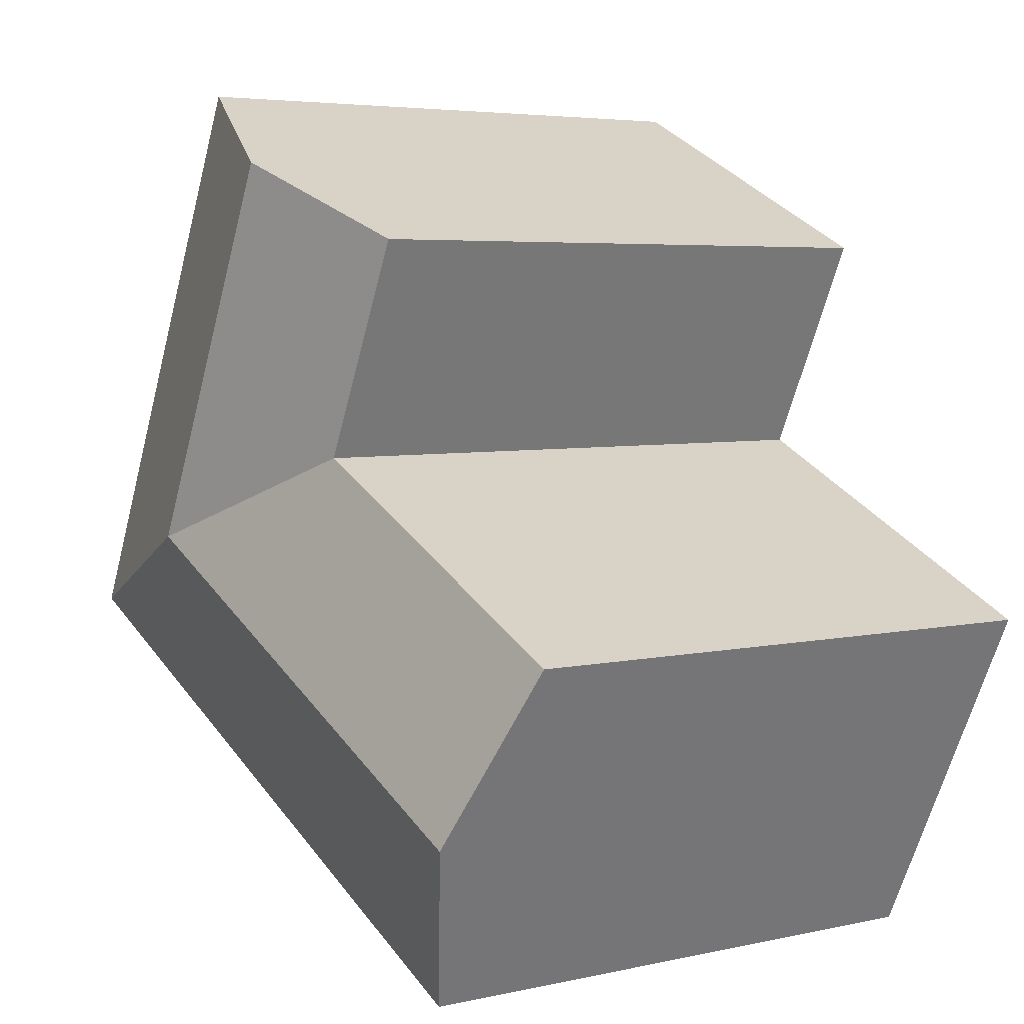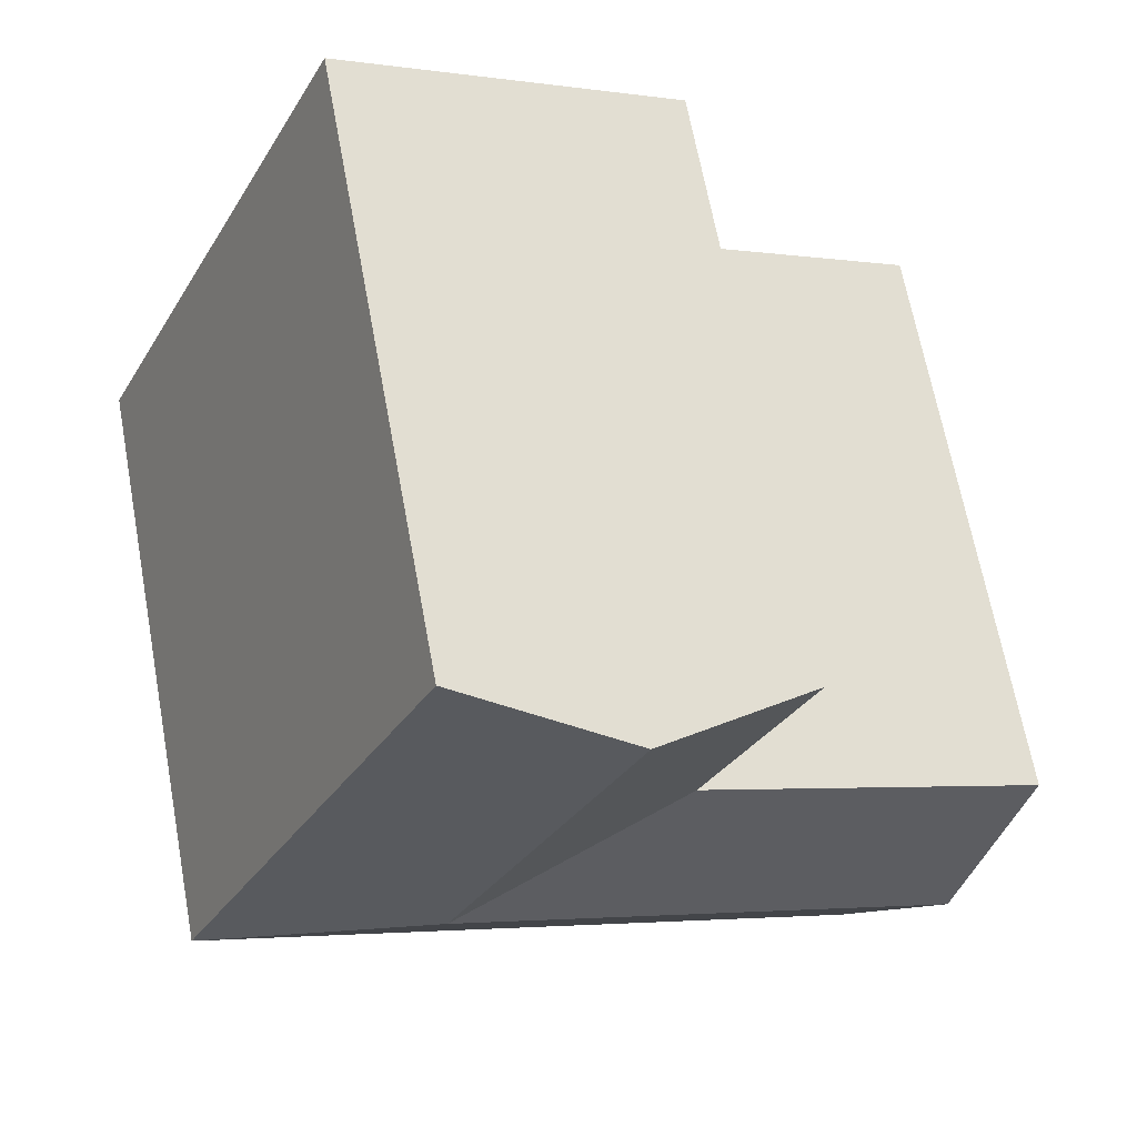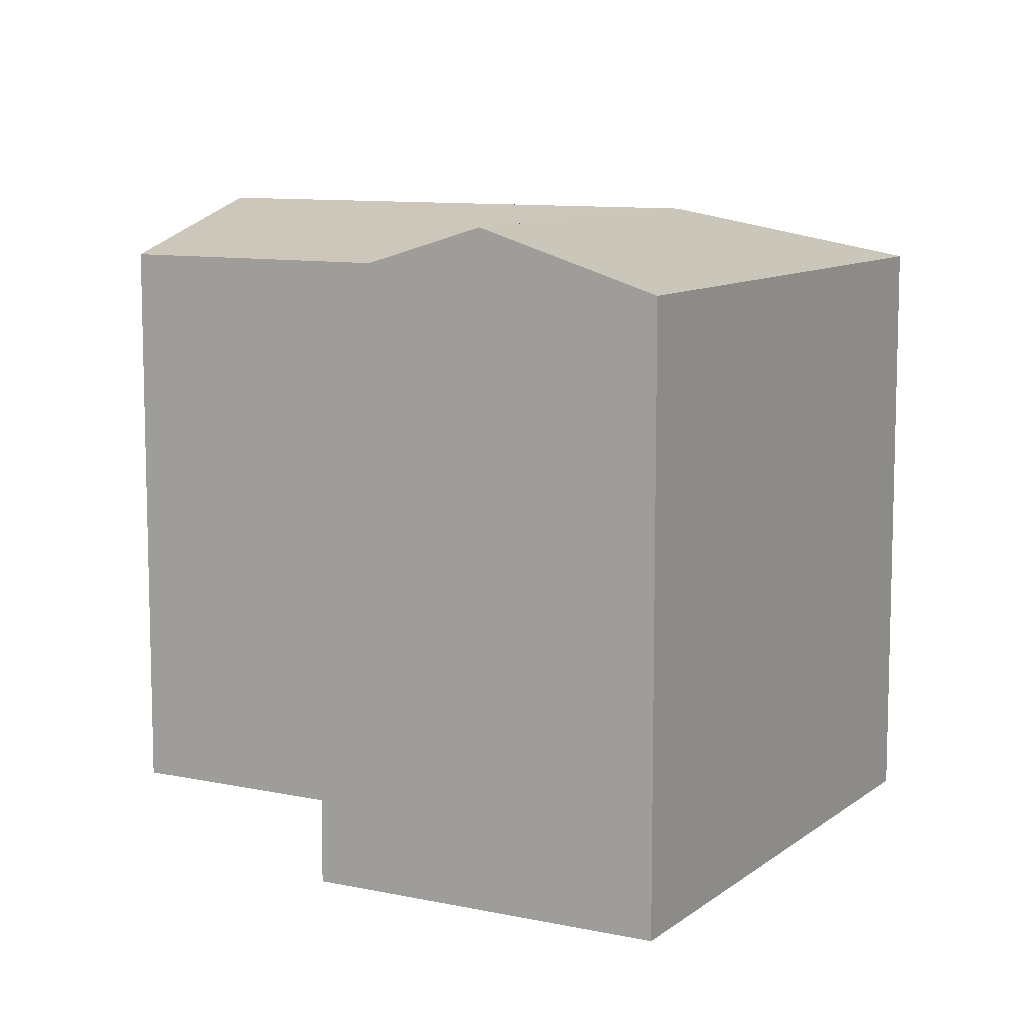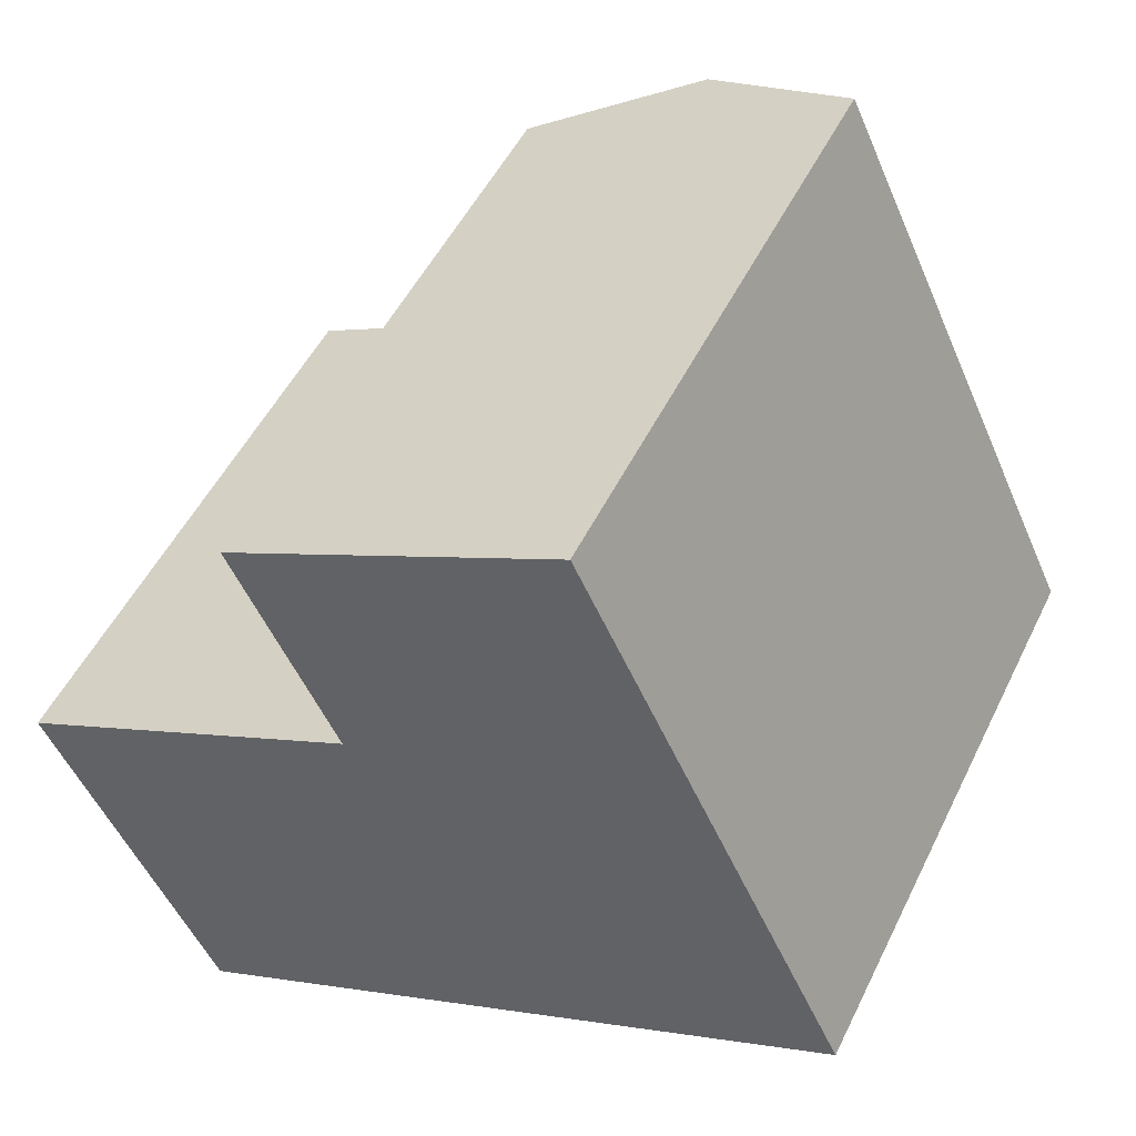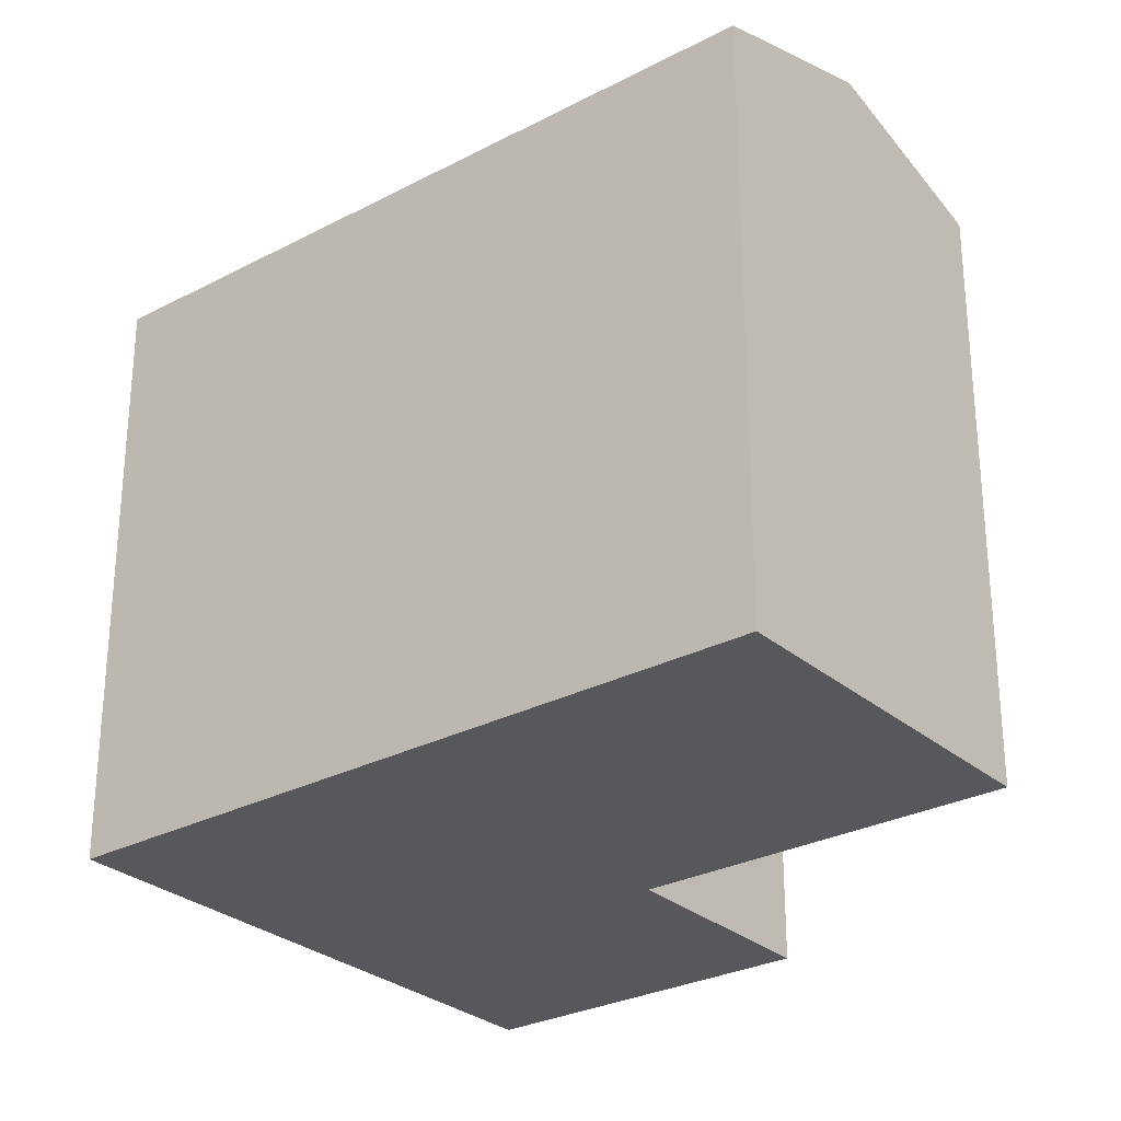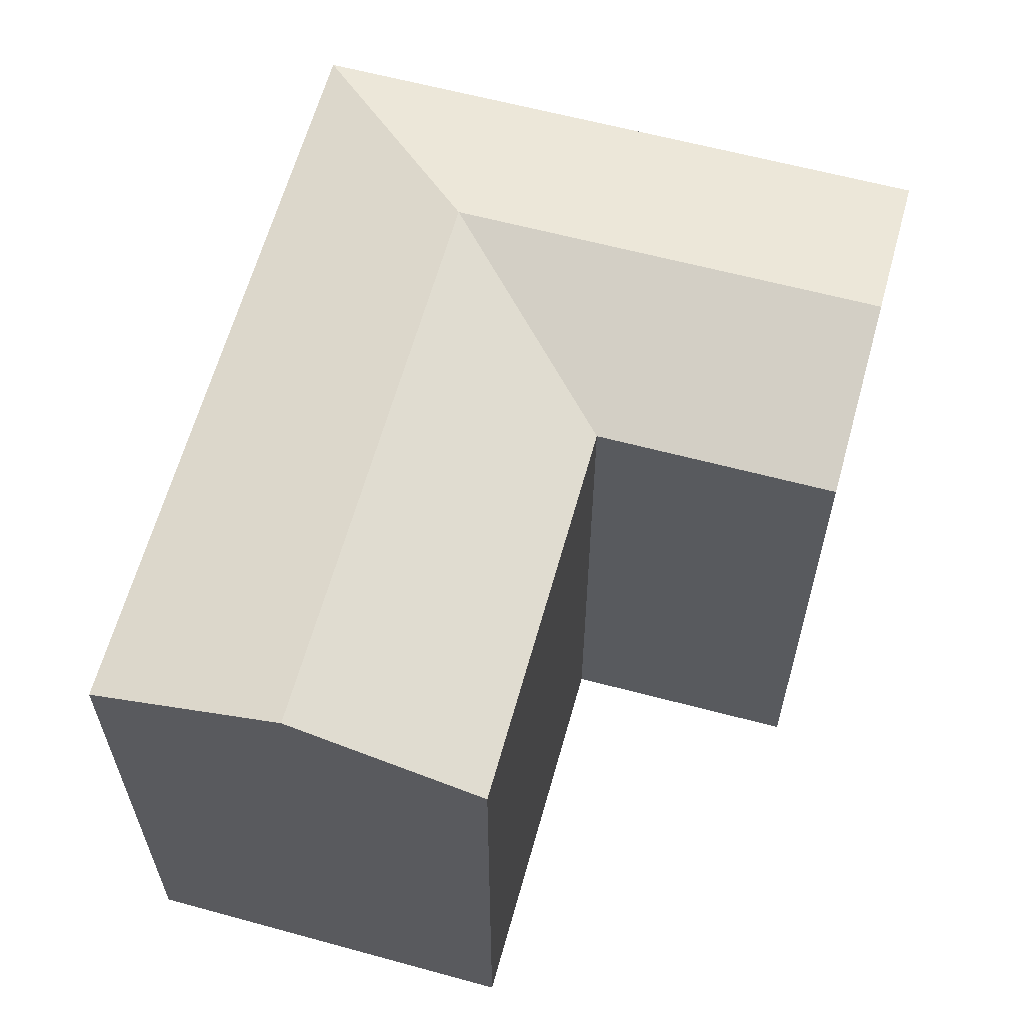
<metadata>
{"format":"obj","ext":"obj","renderer":"f3d","projection":"perspective","resolution":1024,"background":"white","views":[{"elev":4.7,"azim":-126.0,"up":"+Z"},{"elev":66.4,"azim":169.5,"up":"+Z"},{"elev":9.6,"azim":3.5,"up":"+Y"},{"elev":50.2,"azim":25.3,"up":"+Z"},{"elev":-28.4,"azim":-167.5,"up":"+Y"},{"elev":62.8,"azim":-100.3,"up":"+Y"}]}
</metadata>
<code>
v  12.54 18.88 -0.06956
v  10.17 17.27 4.942
v  17.27 18.88 2.23
v  14.91 17.27 -5.081
v  24.37 17.27 -0.4819
v  14.89 18.88 7.241
v  19.62 17.27 9.54
v  0.0003687 17.27 -0.0005474
v  2.419 18.88 -4.989
v  4.837 17.27 -9.976
v  7.221 17.27 11.17
v  11.96 18.88 13.44
v  16.7 17.27 15.72
v  24.36 2.947e-17 -0.4813
v  14.91 3.111e-16 -5.08
v  19.62 -5.842e-16 9.541
v  10.16 -3.026e-16 4.942
v  0 0 0
v  4.837 6.108e-16 -9.976
v  7.221 -6.837e-16 11.17
v  16.7 -9.625e-16 15.72
g defaultobject
f 1 2 3
f 3 4 1
f 4 3 5
f 5 6 7
f 6 5 3
f 3 2 6
f 8 1 9
f 1 8 2
f 9 4 10
f 4 9 1
f 6 11 12
f 11 6 2
f 7 12 13
f 12 7 6
f 4 14 15
f 14 4 5
f 14 7 16
f 7 14 5
f 17 8 18
f 8 17 2
f 8 19 18
f 19 8 10
f 10 8 9
f 10 15 19
f 15 10 4
f 13 20 21
f 20 13 11
f 11 13 12
f 11 17 20
f 17 11 2
f 16 13 21
f 13 16 7
f 14 17 15
f 17 14 16
f 18 15 17
f 15 18 19
f 20 16 21
f 16 20 17

</code>
